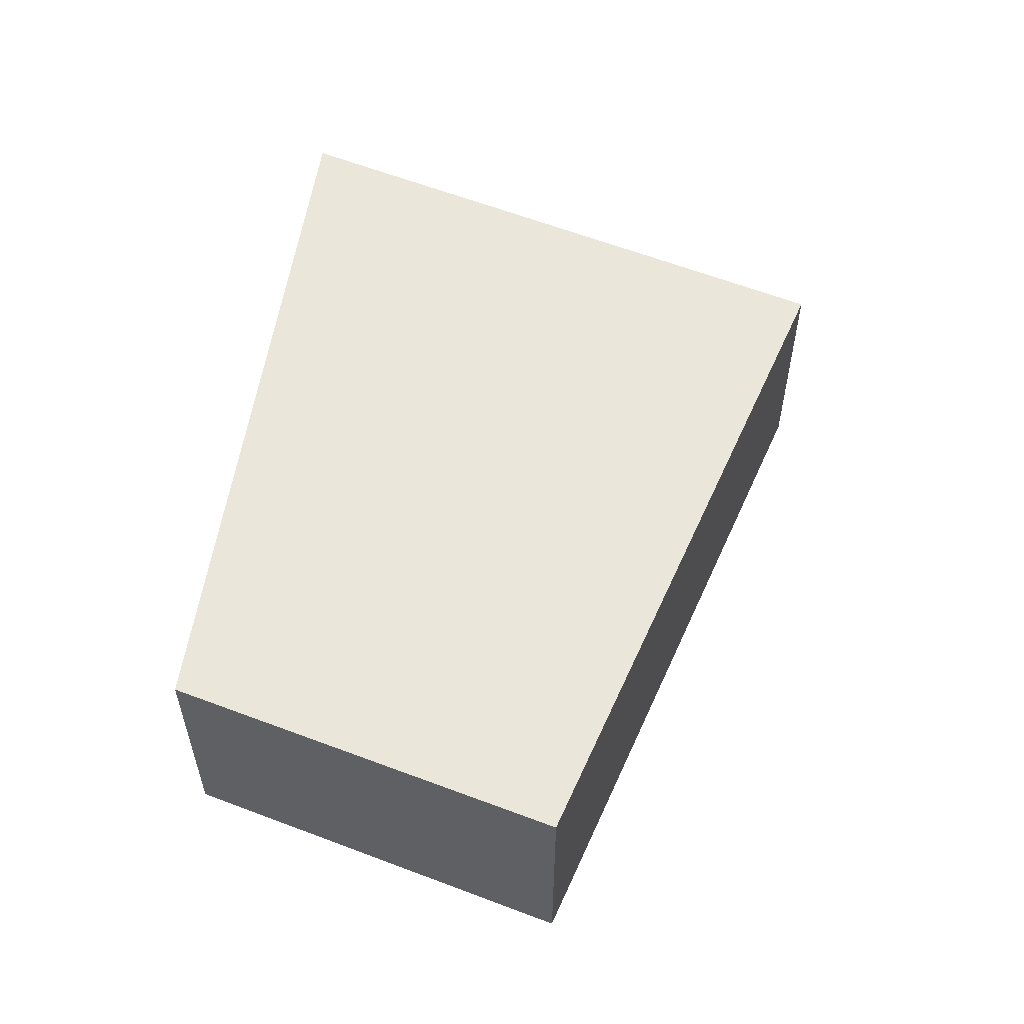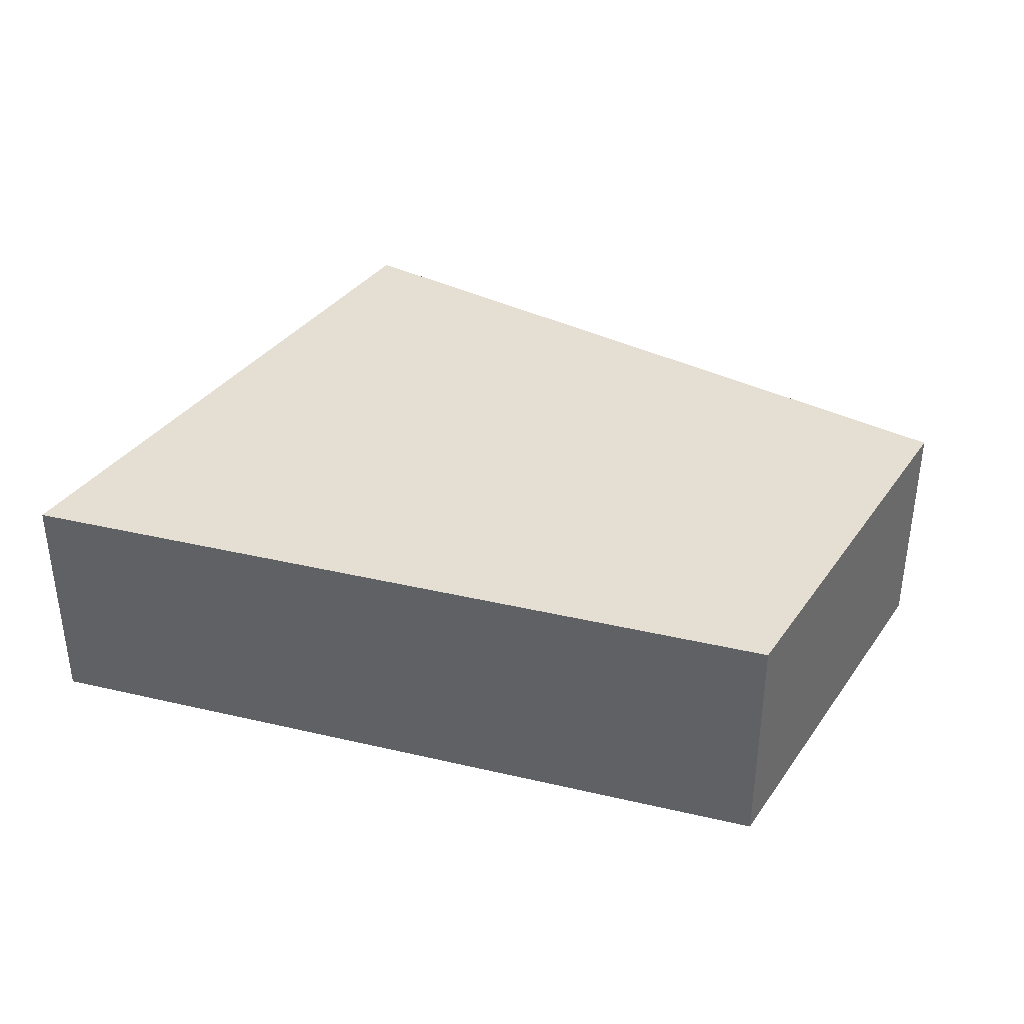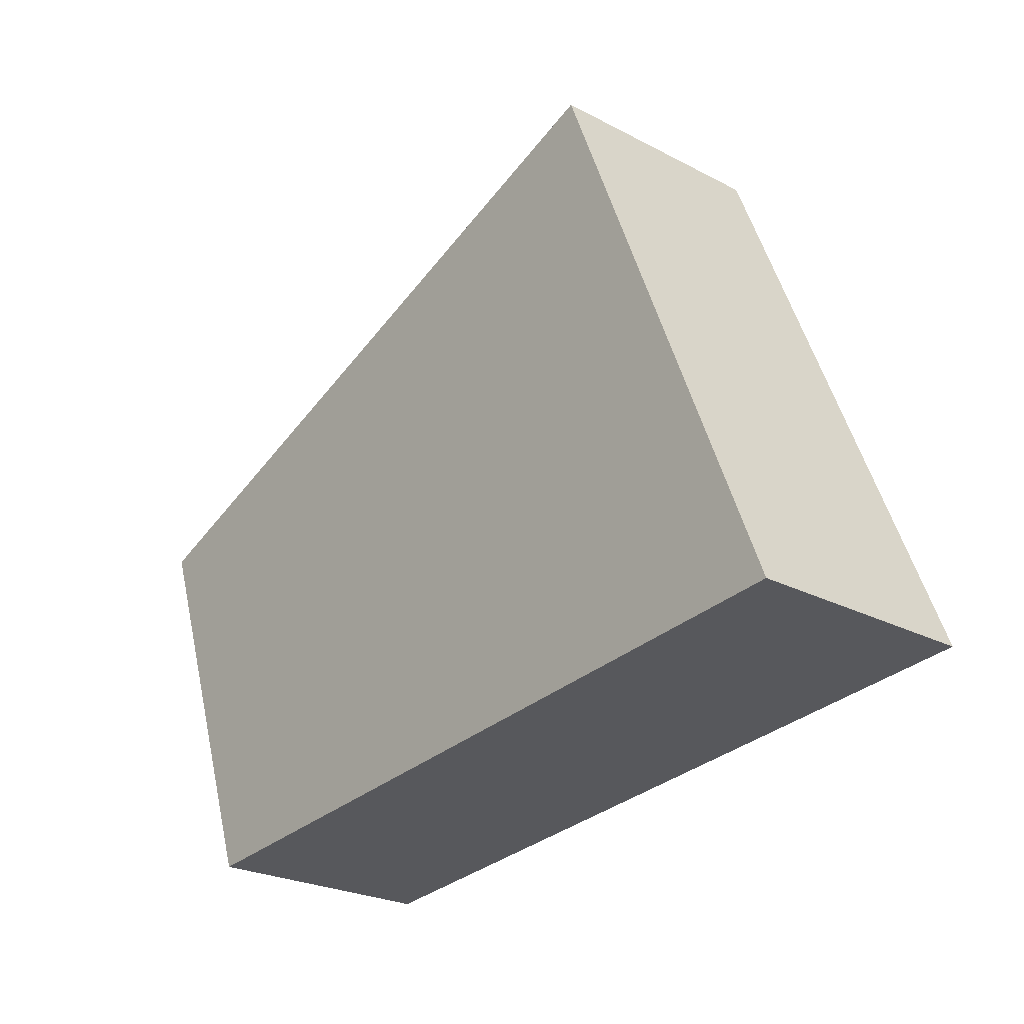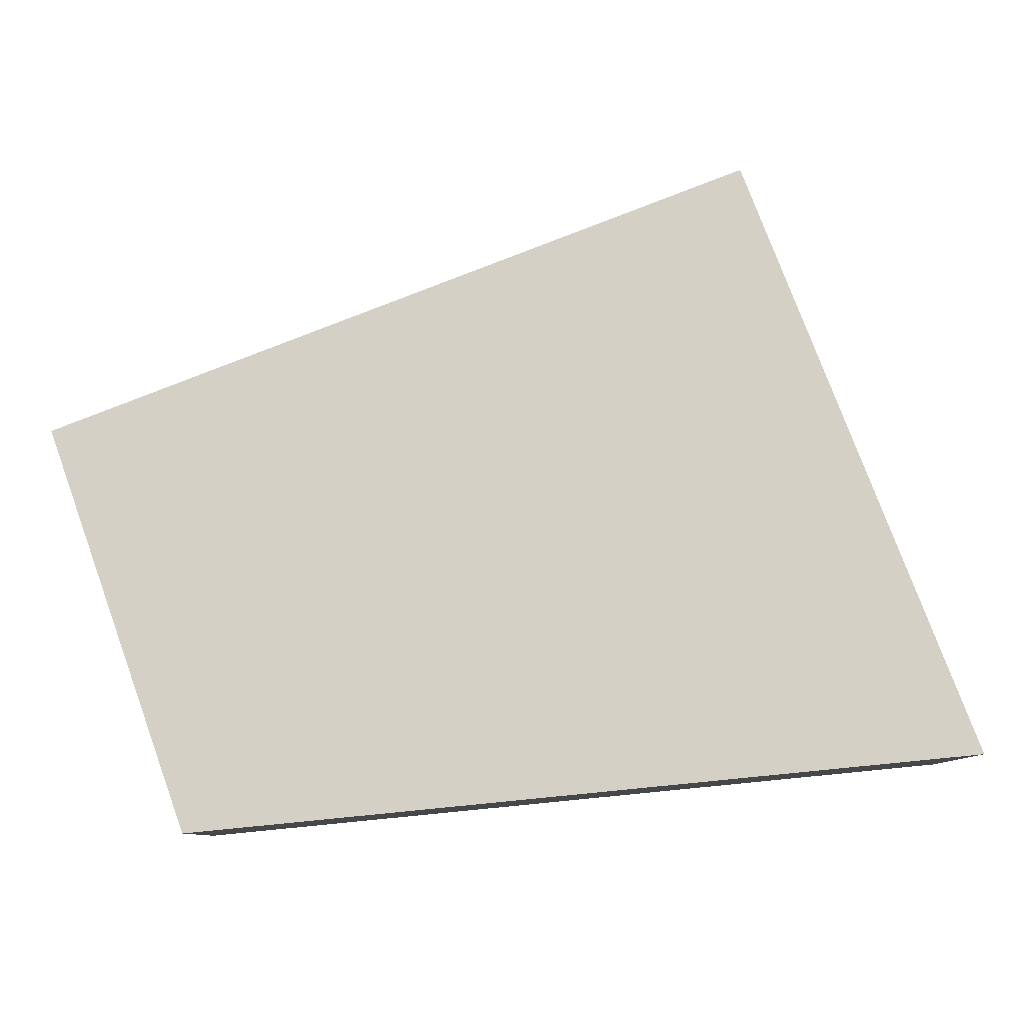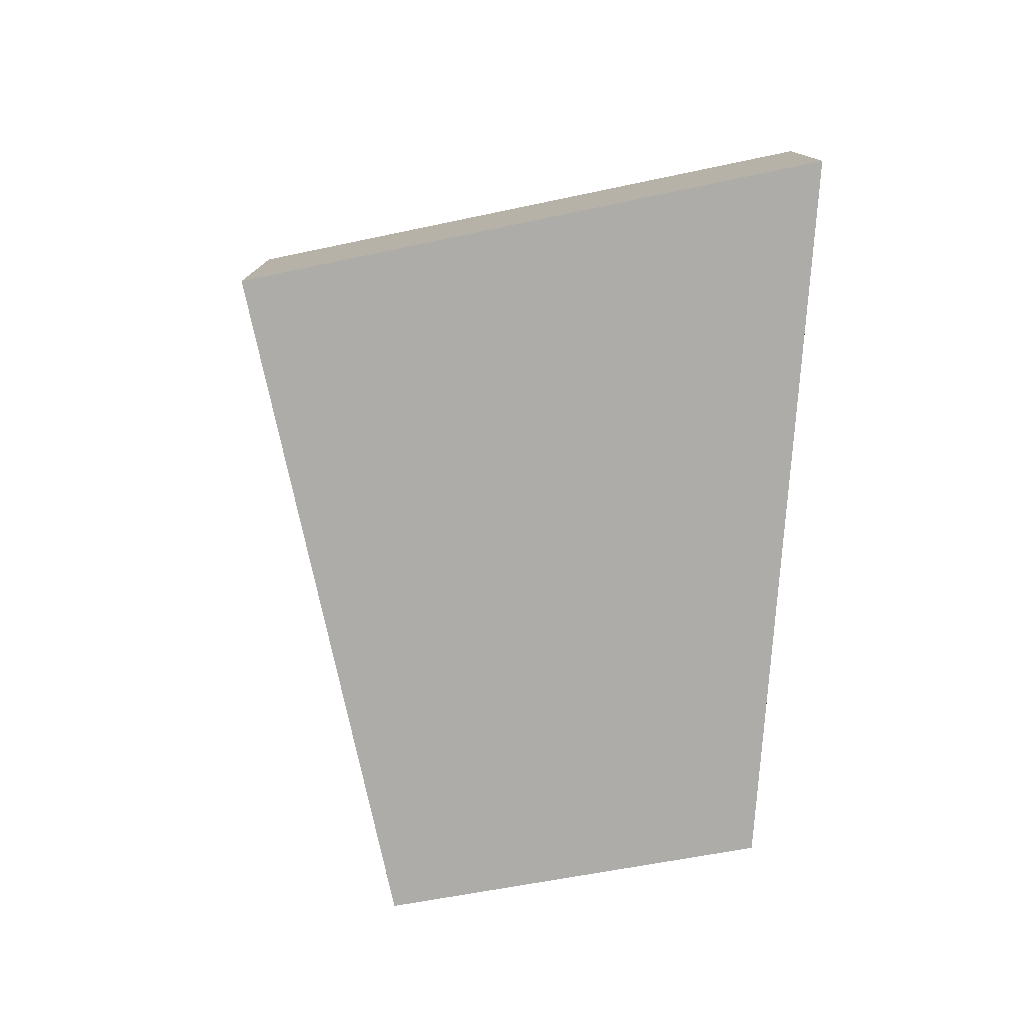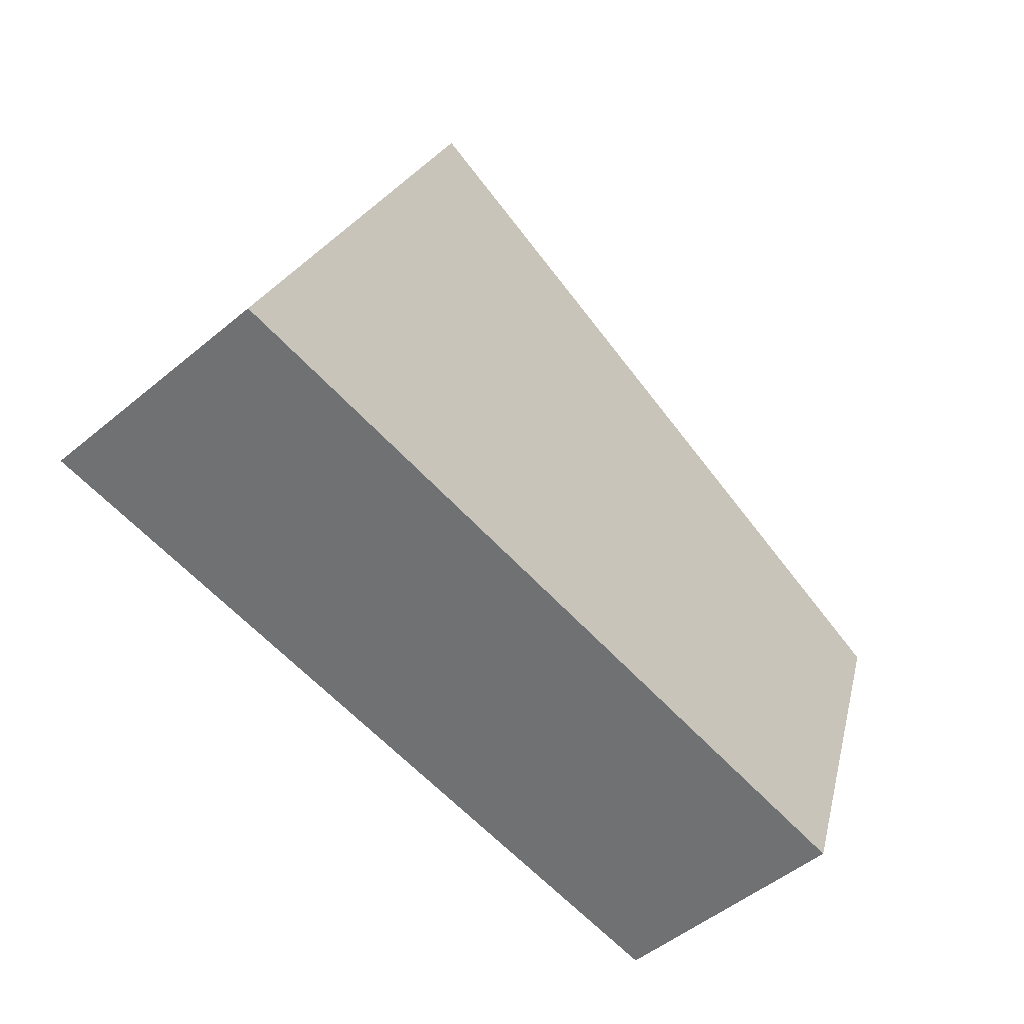
<metadata>
{"format":"obj","ext":"obj","renderer":"f3d","projection":"perspective","resolution":1024,"background":"white","views":[{"elev":55.0,"azim":-87.7,"up":"+Y"},{"elev":36.9,"azim":-168.8,"up":"+Y"},{"elev":-24.9,"azim":49.6,"up":"+Z"},{"elev":-9.1,"azim":-0.6,"up":"+Z"},{"elev":-76.9,"azim":80.5,"up":"+Y"},{"elev":-51.5,"azim":132.0,"up":"+Z"}]}
</metadata>
<code>
v  5.149 2.96 -4.602
v  8.611 2.96 3.396
v  11.46 2.96 -3.981
v  1.774 2.96 -4.934
v  1.742 2.96 -4.937
v  1.394 2.96 -3.95
v  0 2.96 1.812e-16
v  1.742 3.023e-16 -4.937
v  0 0 0
v  1.394 2.419e-16 -3.95
v  8.611 -2.079e-16 3.396
v  11.46 2.438e-16 -3.981
v  5.149 2.818e-16 -4.602
v  1.774 3.021e-16 -4.934
g defaultobject
f 1 2 3
f 2 1 4
f 2 4 5
f 2 5 6
f 2 6 7
f 8 6 5
f 6 8 7
f 7 8 9
f 9 8 10
f 9 2 7
f 2 9 11
f 11 3 2
f 3 11 12
f 12 1 3
f 1 12 13
f 1 13 4
f 4 13 14
f 4 14 5
f 5 14 8
f 9 12 11
f 12 9 10
f 12 10 8
f 12 8 14
f 12 14 13

</code>
